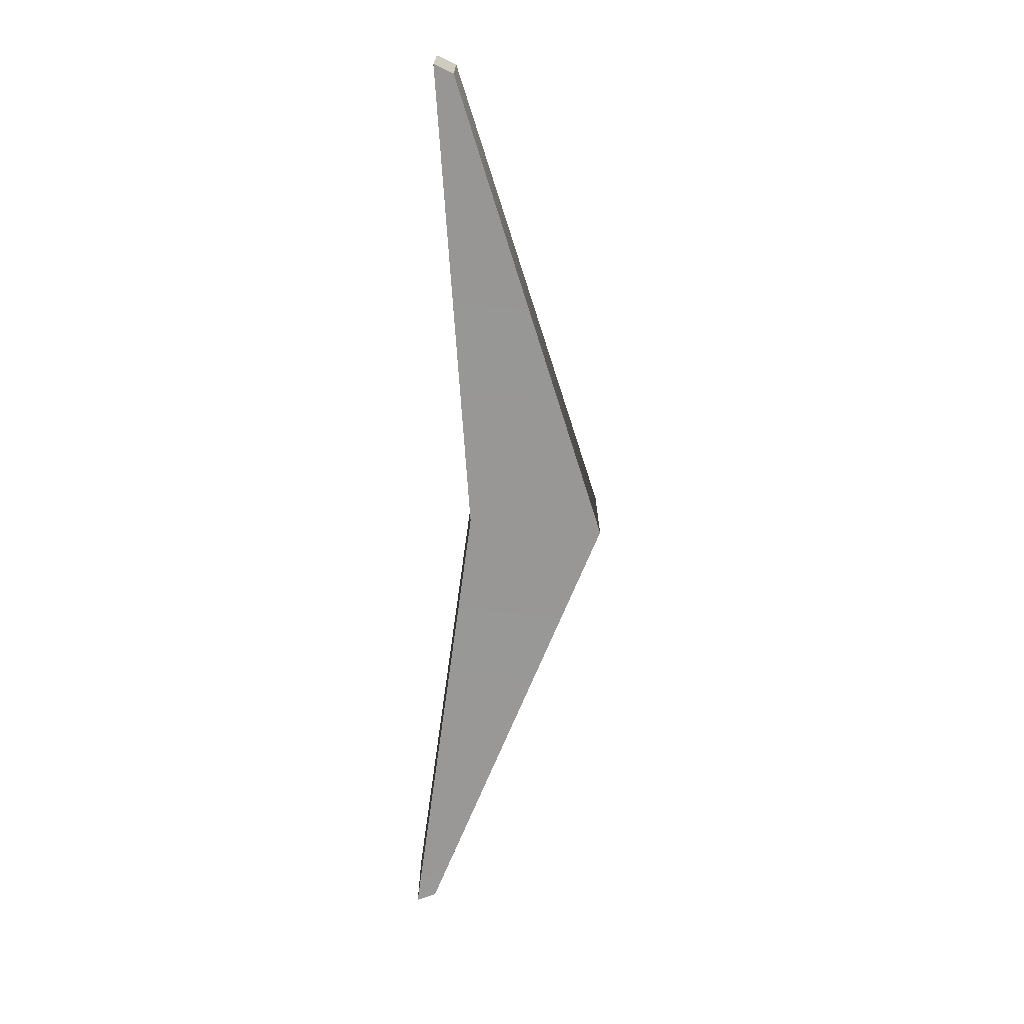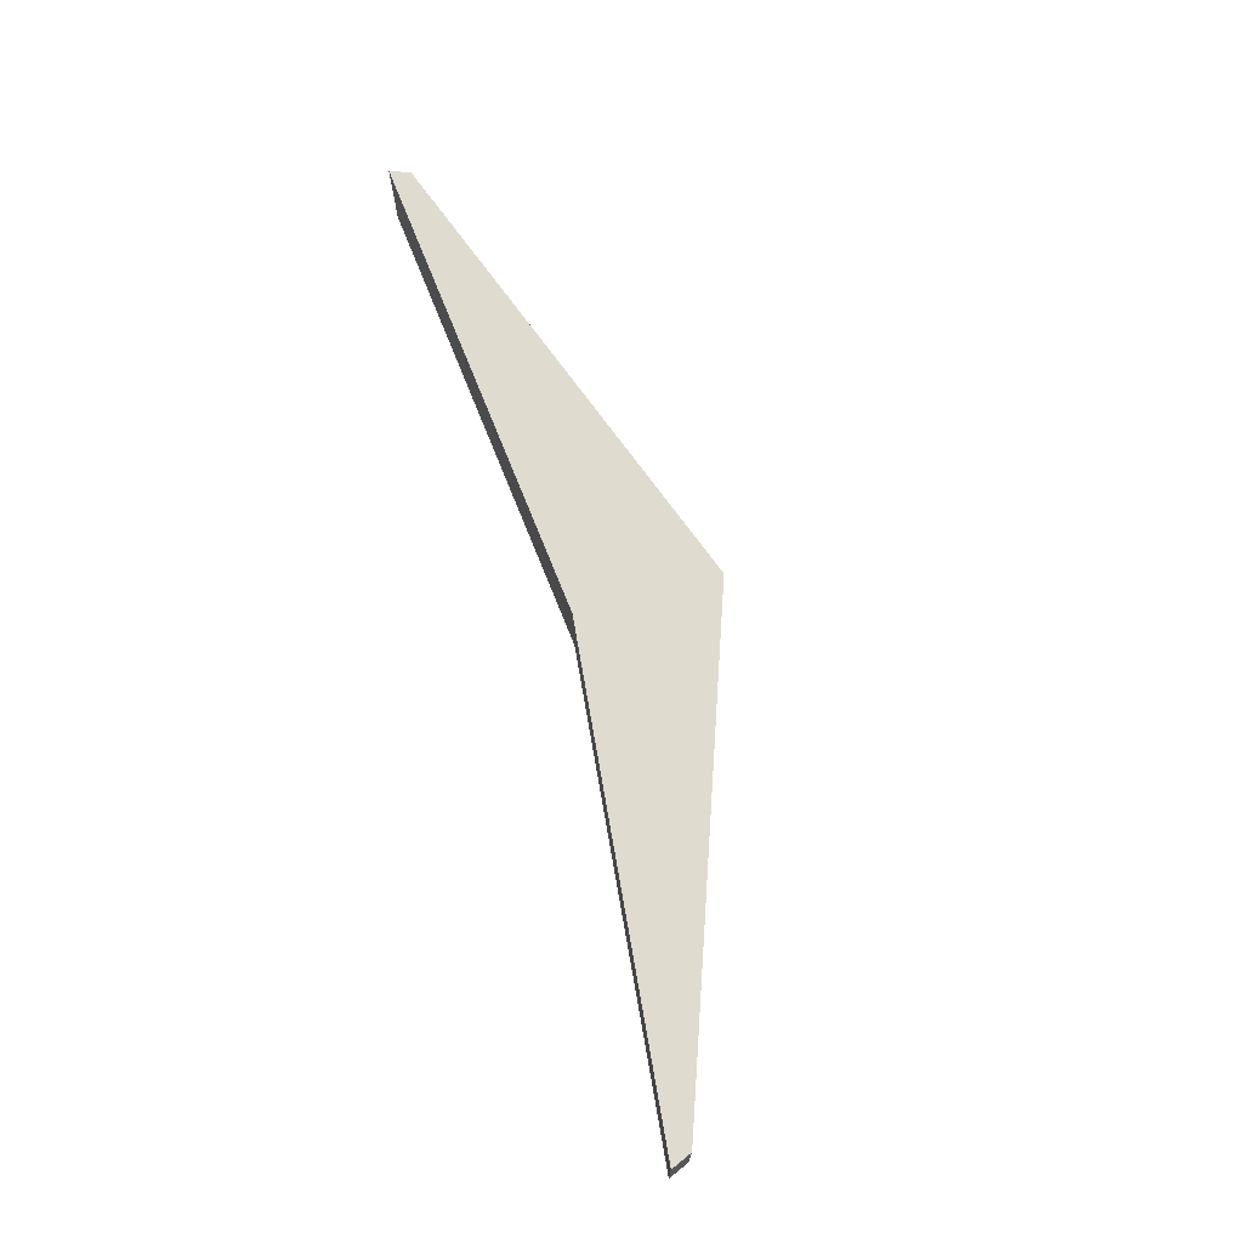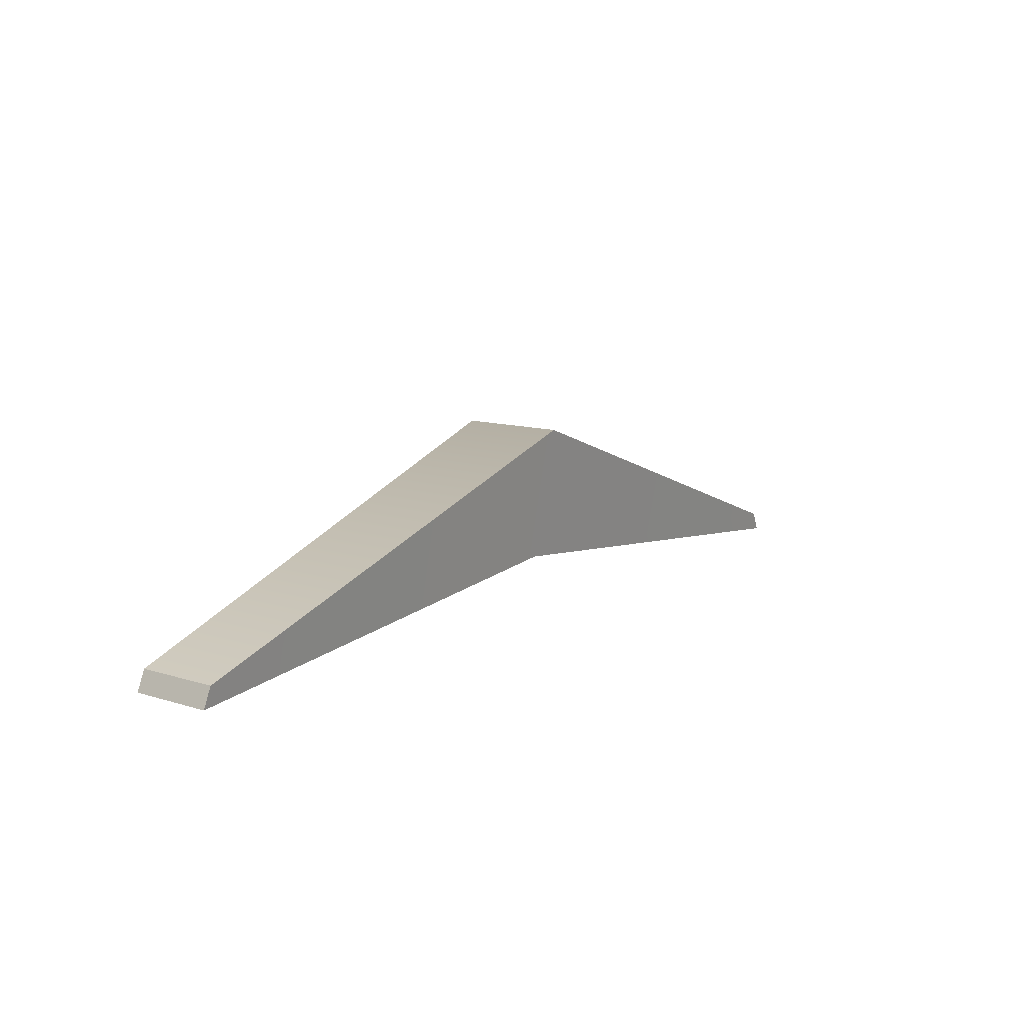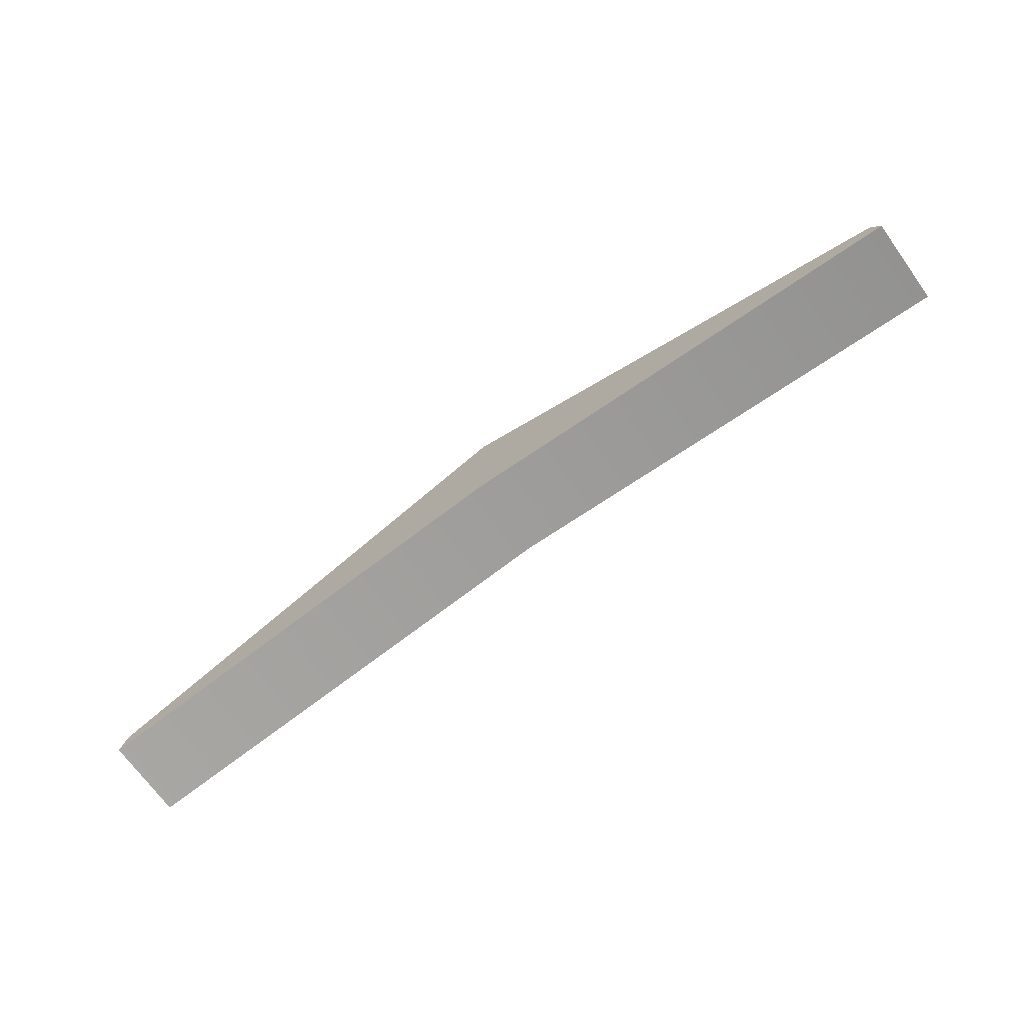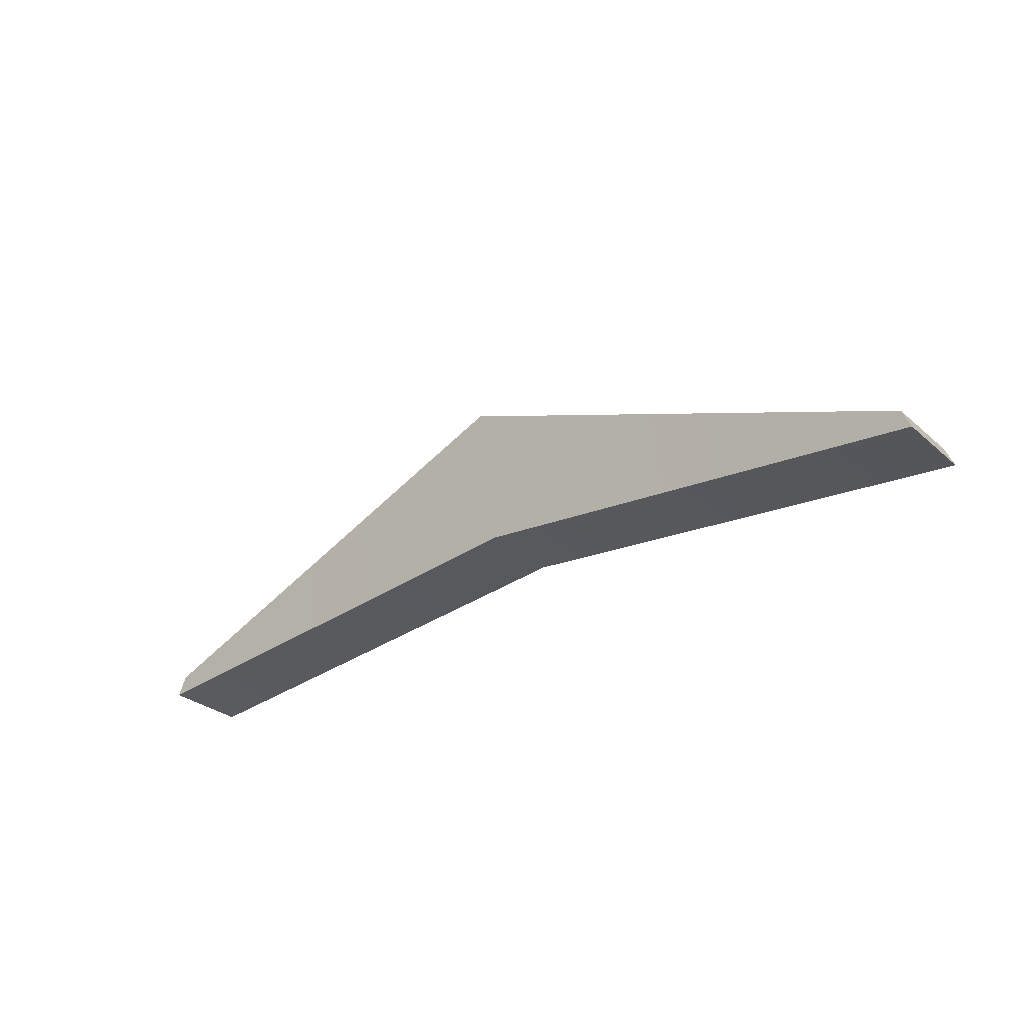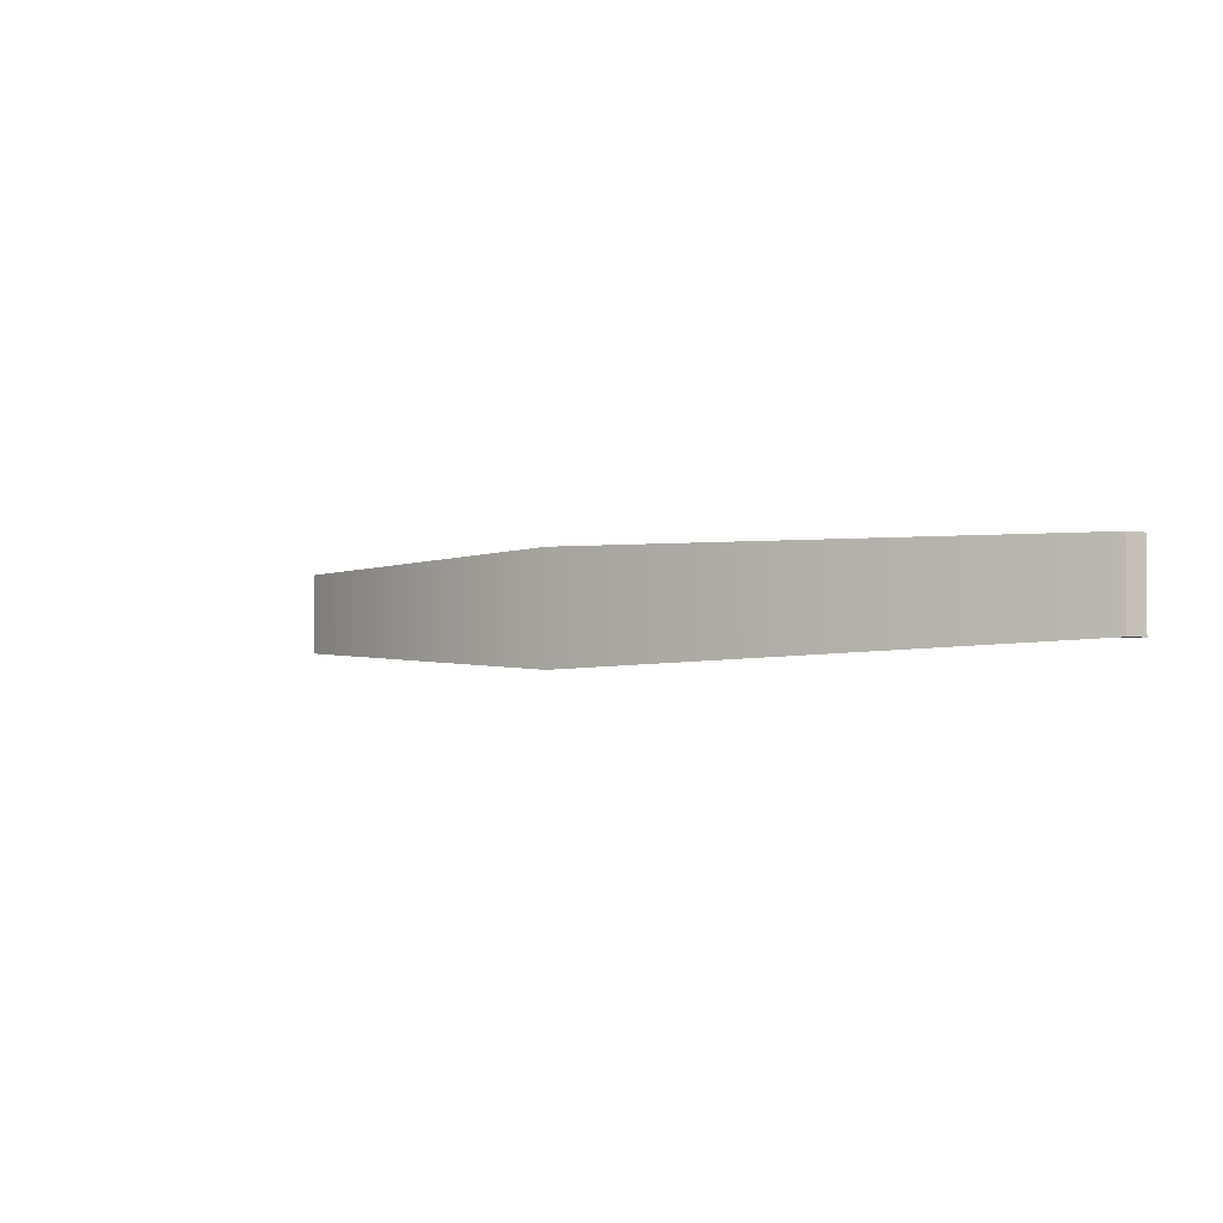
<metadata>
{"format":"obj","ext":"obj","renderer":"f3d","projection":"perspective","resolution":1024,"background":"white","views":[{"elev":-69.7,"azim":88.0,"up":"+Z"},{"elev":70.4,"azim":74.2,"up":"+Z"},{"elev":11.4,"azim":127.3,"up":"+Y"},{"elev":-70.6,"azim":35.9,"up":"+Y"},{"elev":-29.4,"azim":-141.5,"up":"+Y"},{"elev":-2.5,"azim":-141.8,"up":"+Z"}]}
</metadata>
<code>
g default
v -2.857 -0.6239 0.255
v 0 -0.329 0.255
v 2.857 -0.6239 0.255
v -2.805 -0.5037 0.255
v 0 0.5 0.2507
v 2.805 -0.5037 0.255
v -2.805 -0.5037 -0.255
v 0 0.5 -0.3994
v 2.805 -0.5037 -0.255
v -2.857 -0.6239 -0.255
v 0 -0.329 -0.255
v 2.857 -0.6239 -0.255
g Tcollider2
f 1 2 5 4
f 2 3 6 5
f 4 5 8 7
f 5 6 9 8
f 7 8 11 10
f 8 9 12 11
f 10 11 2 1
f 11 12 3 2
f 3 12 9 6
f 10 1 4 7

</code>
